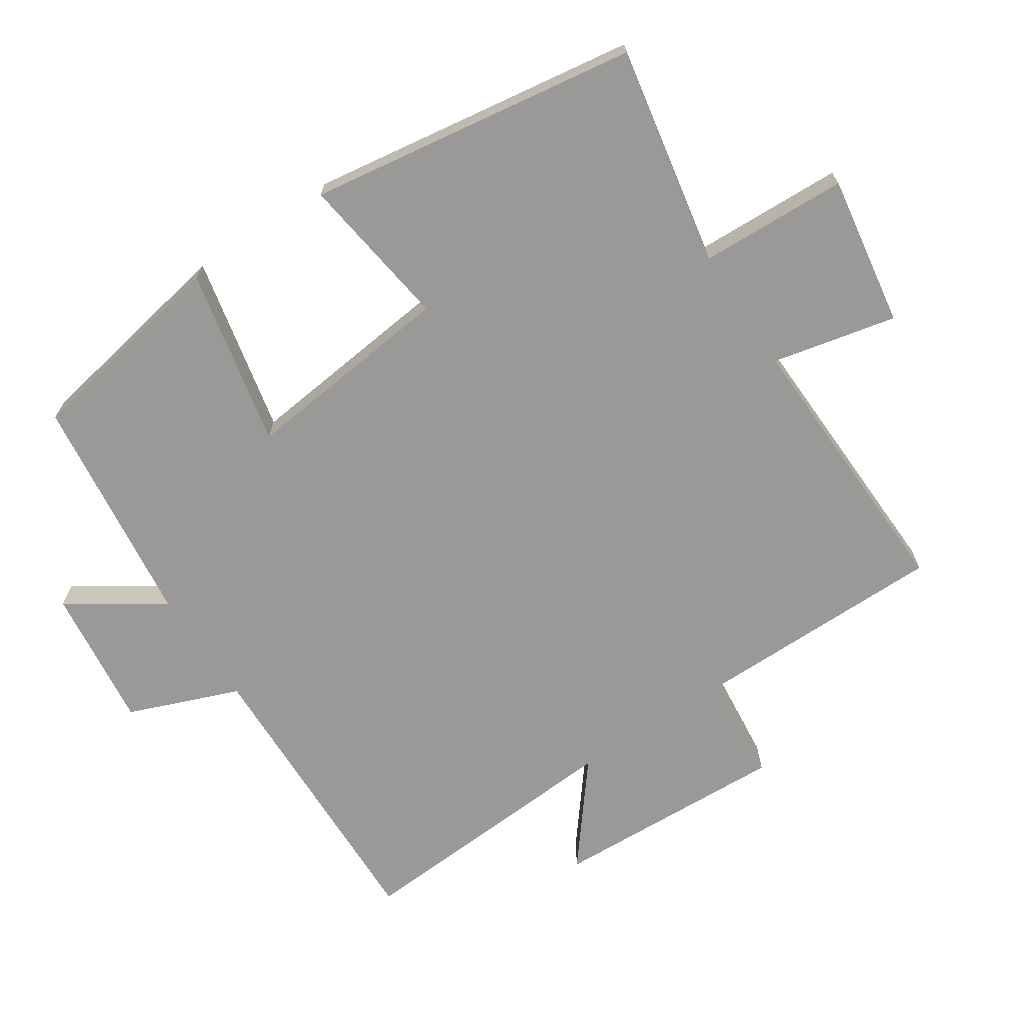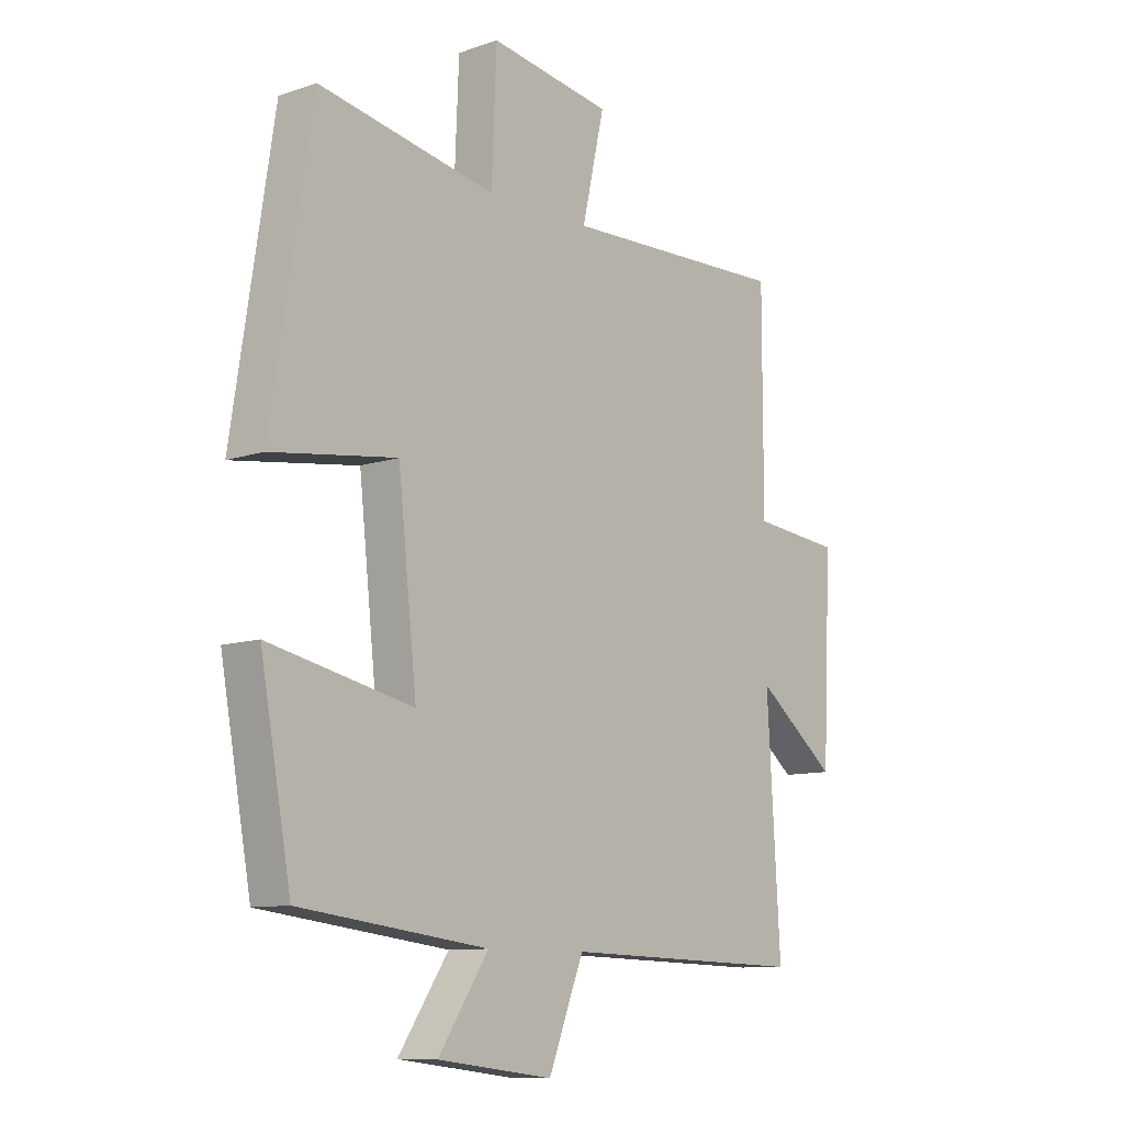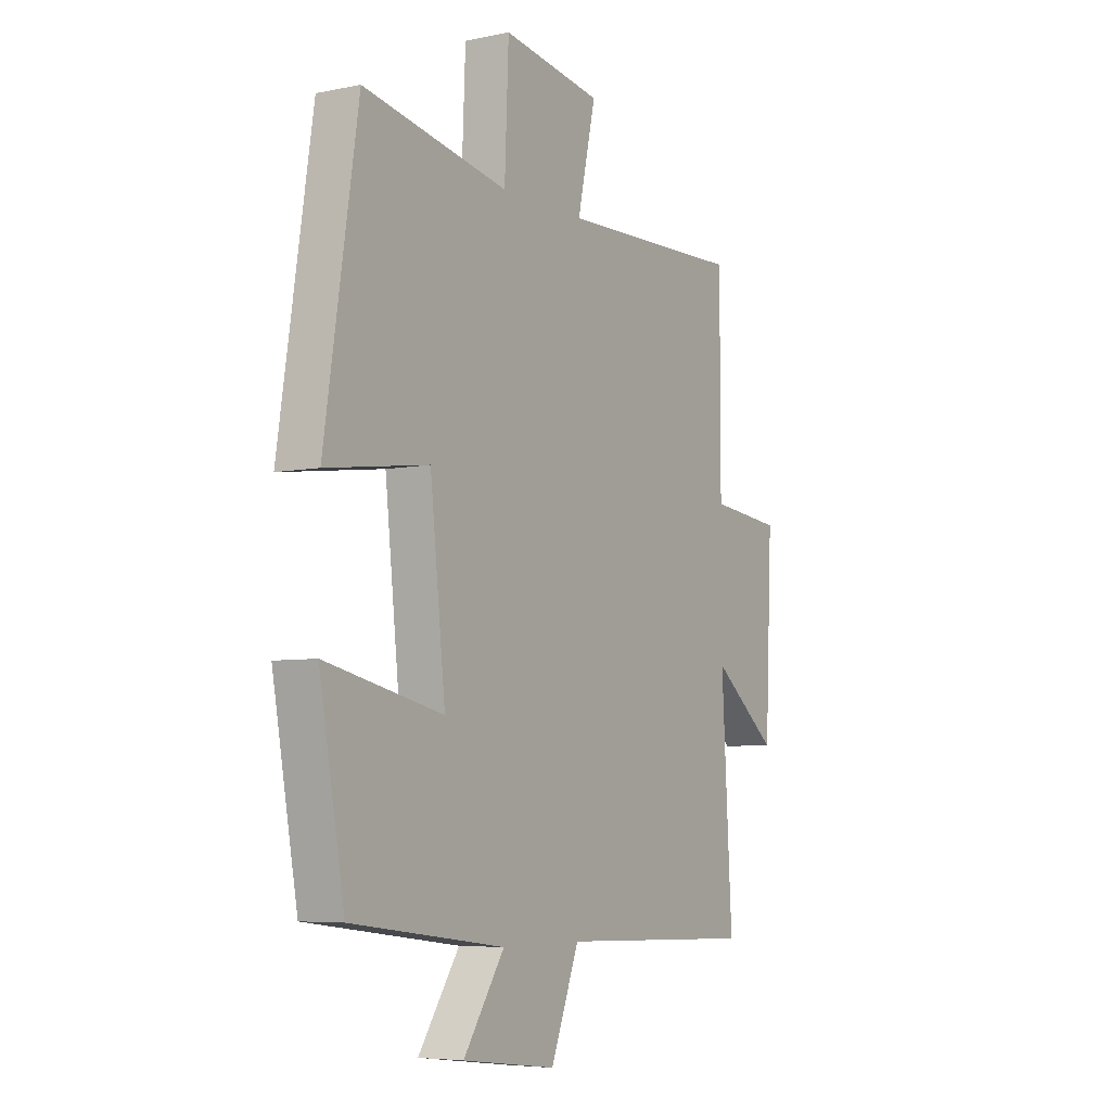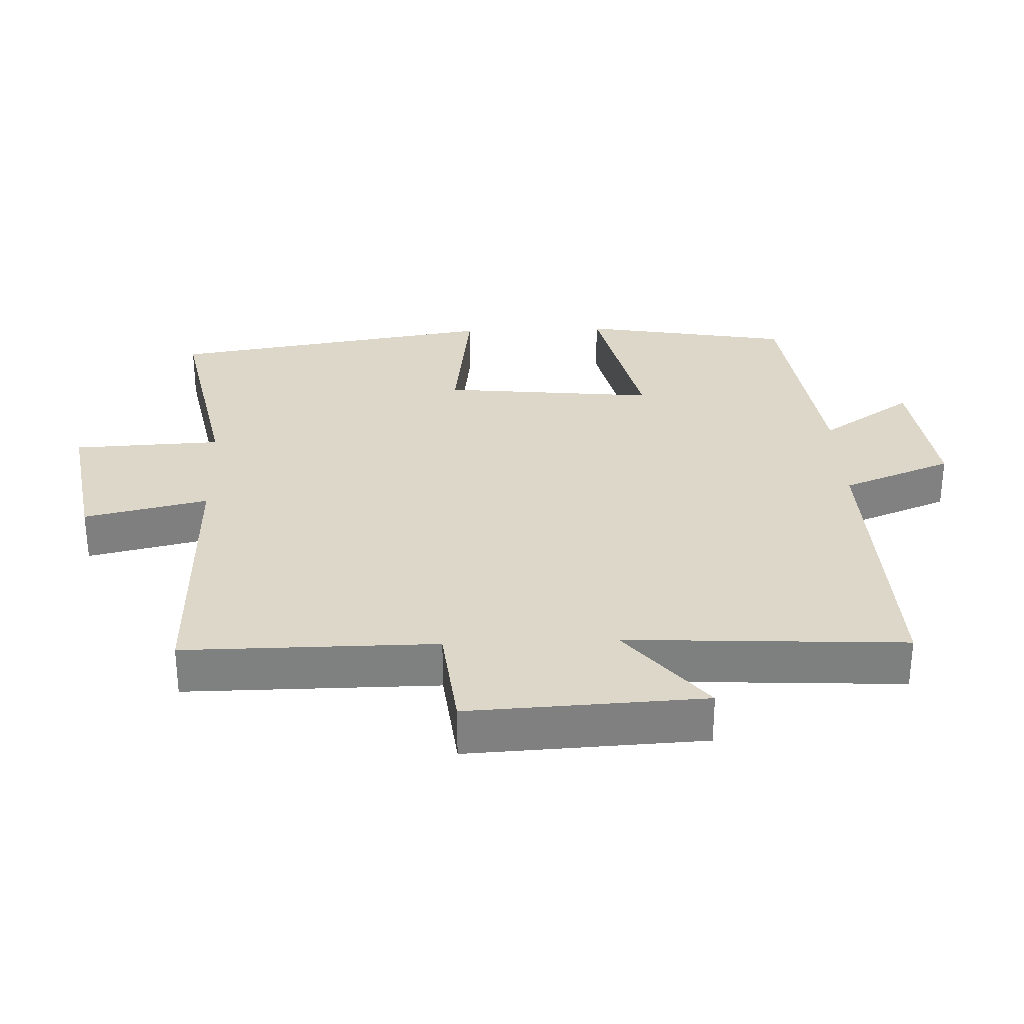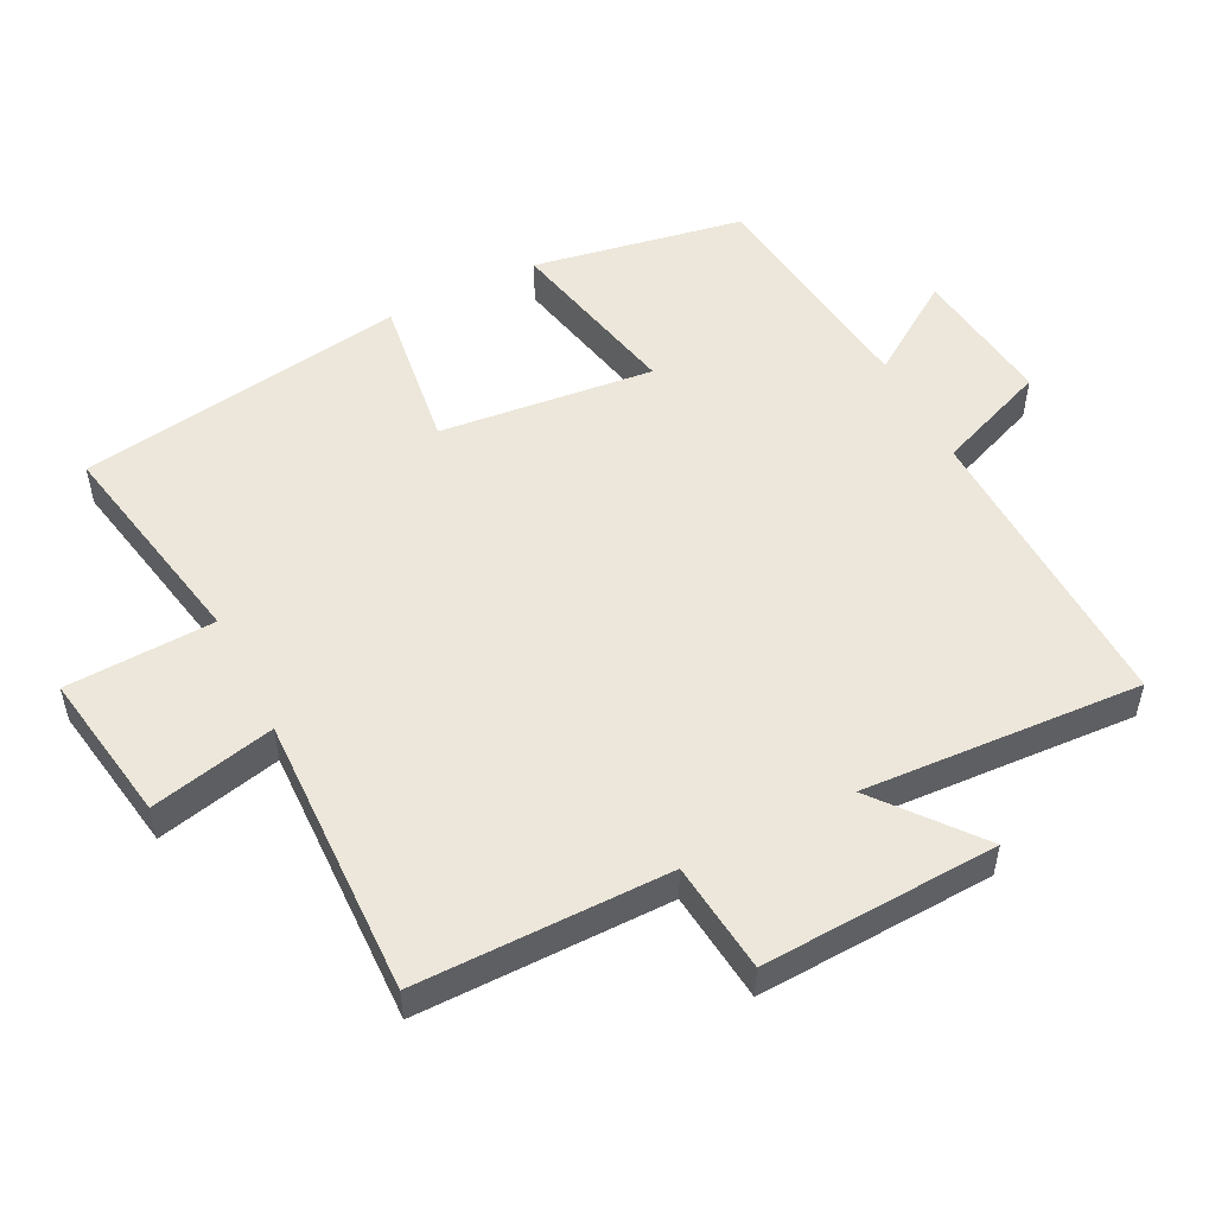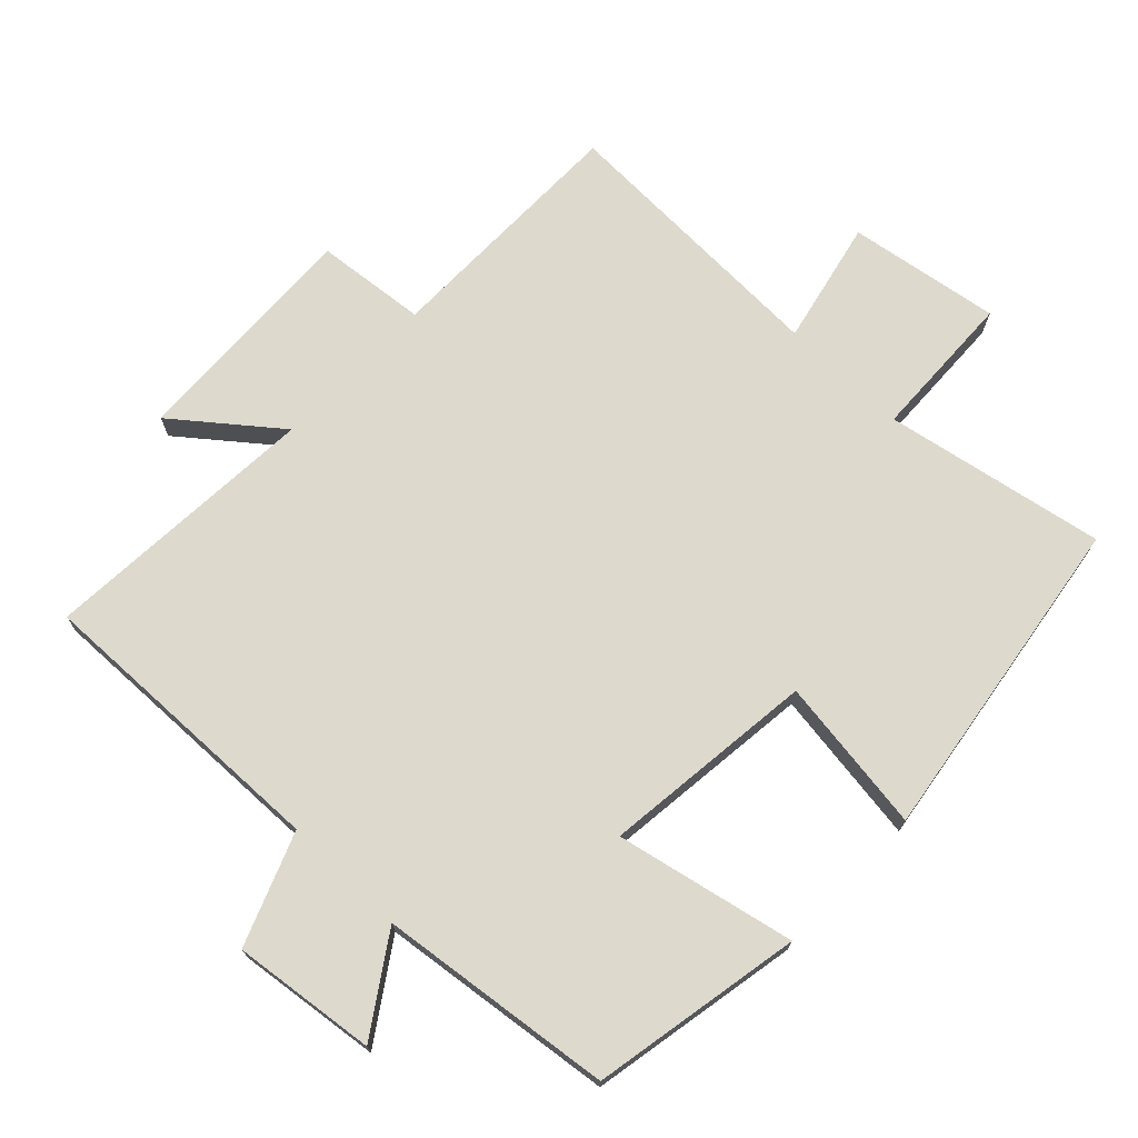
<metadata>
{"format":"obj","ext":"obj","renderer":"f3d","projection":"perspective","resolution":1024,"background":"white","views":[{"elev":-68.9,"azim":-56.3,"up":"+Y"},{"elev":-10.2,"azim":-49.0,"up":"+Z"},{"elev":-6.0,"azim":-58.0,"up":"+Z"},{"elev":30.3,"azim":87.6,"up":"+Y"},{"elev":52.3,"azim":63.1,"up":"+Y"},{"elev":72.0,"azim":-136.0,"up":"+Y"}]}
</metadata>
<code>
v 0.524 0.07 -0.513
v 0.081 0.07 -0.5
v 0.017 0.07 -0.663
v -0.193 0.07 -0.637
v -0.101 0.07 -0.5
v -0.444 0.07 -0.457
v -0.5 0.07 -0.148
v -0.238 0.07 -0.205
v -0.272 0.07 0.109
v -0.5 0.07 0.078
v -0.426 0.07 0.562
v -0.103 0.07 0.5
v -0.094 0.07 0.718
v 0.128 0.07 0.682
v 0.087 0.07 0.5
v 0.5 0.07 0.512
v 0.5 0.07 0.142
v 0.662 0.07 0.125
v 0.646 0.07 -0.221
v 0.5 0.07 -0.104
v 0.524 0 -0.513
v 0.081 0 -0.5
v 0.017 0 -0.663
v -0.193 0 -0.637
v -0.101 0 -0.5
v -0.444 0 -0.457
v -0.5 0 -0.148
v -0.238 0 -0.205
v -0.272 0 0.109
v -0.5 0 0.078
v -0.426 0 0.562
v -0.103 0 0.5
v -0.094 0 0.718
v 0.128 0 0.682
v 0.087 0 0.5
v 0.5 0 0.512
v 0.5 0 0.142
v 0.662 0 0.125
v 0.646 0 -0.221
v 0.5 0 -0.104
f 17 18 19 20
f 15 16 17
f 15 17 20
f 12 13 14 15
f 12 15 20 1
f 9 10 11 12
f 8 9 12 1
f 5 6 7 8
f 2 3 4 5
f 2 5 8
f 1 2 8
f 40 39 38 37
f 37 36 35
f 40 37 35
f 35 34 33 32
f 21 40 35 32
f 32 31 30 29
f 21 32 29 28
f 28 27 26 25
f 25 24 23 22
f 28 25 22
f 28 22 21
f 1 21 22 2
f 2 22 23 3
f 3 23 24 4
f 4 24 25 5
f 5 25 26 6
f 6 26 27 7
f 7 27 28 8
f 8 28 29 9
f 9 29 30 10
f 10 30 31 11
f 11 31 32 12
f 12 32 33 13
f 13 33 34 14
f 14 34 35 15
f 15 35 36 16
f 16 36 37 17
f 17 37 38 18
f 18 38 39 19
f 19 39 40 20
f 20 40 21 1

</code>
